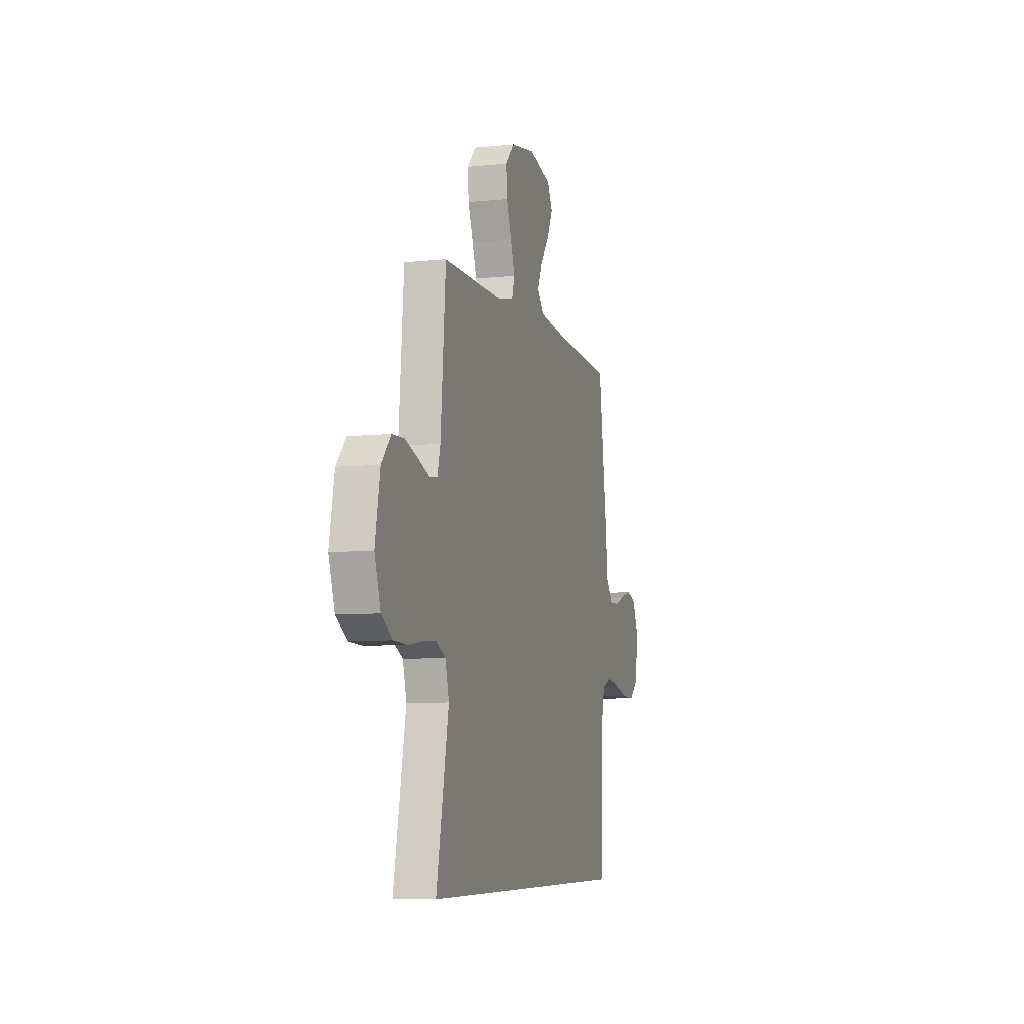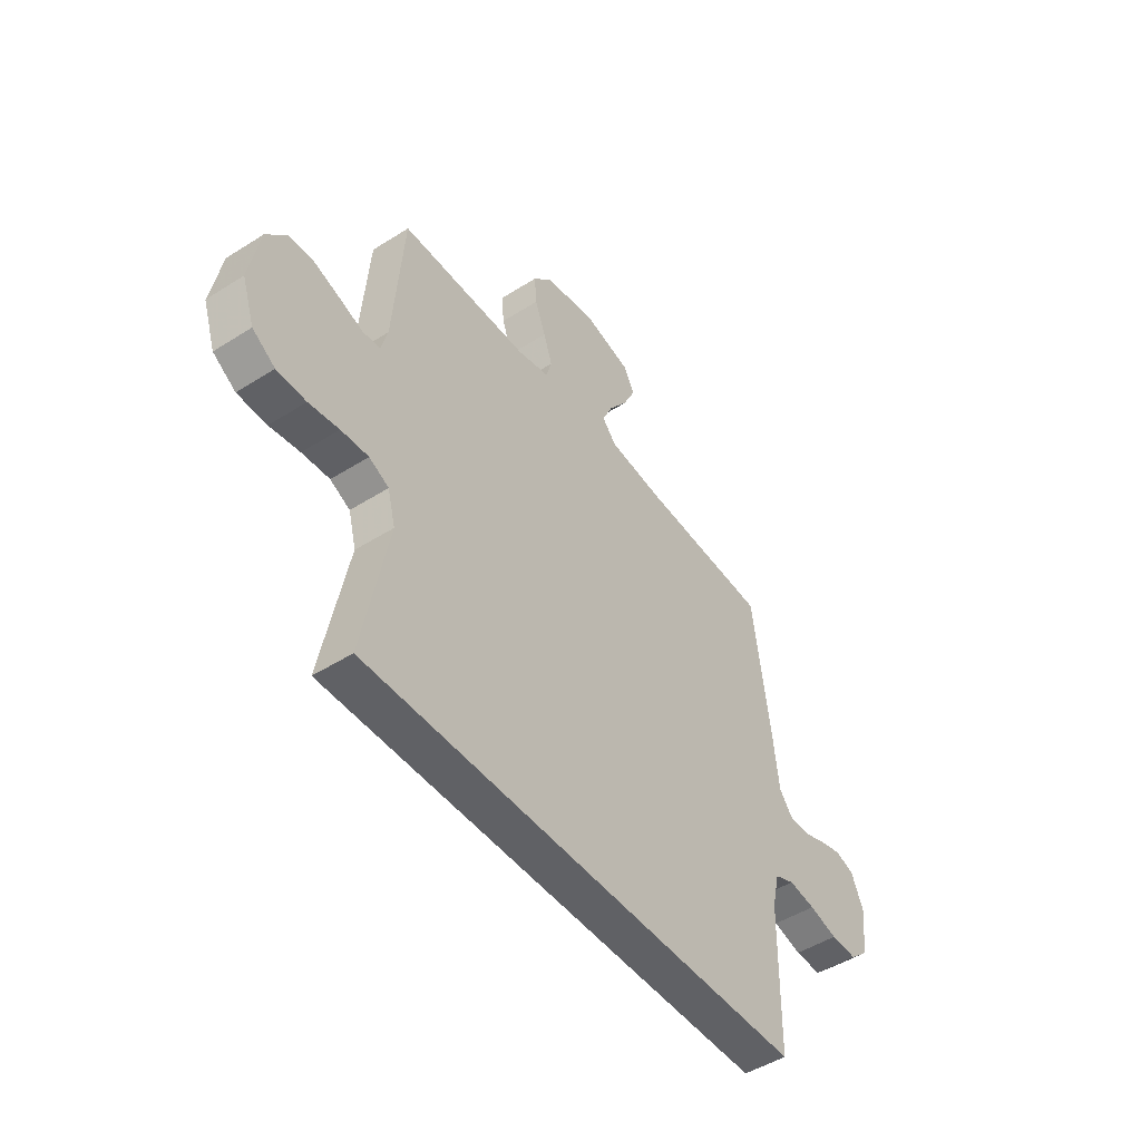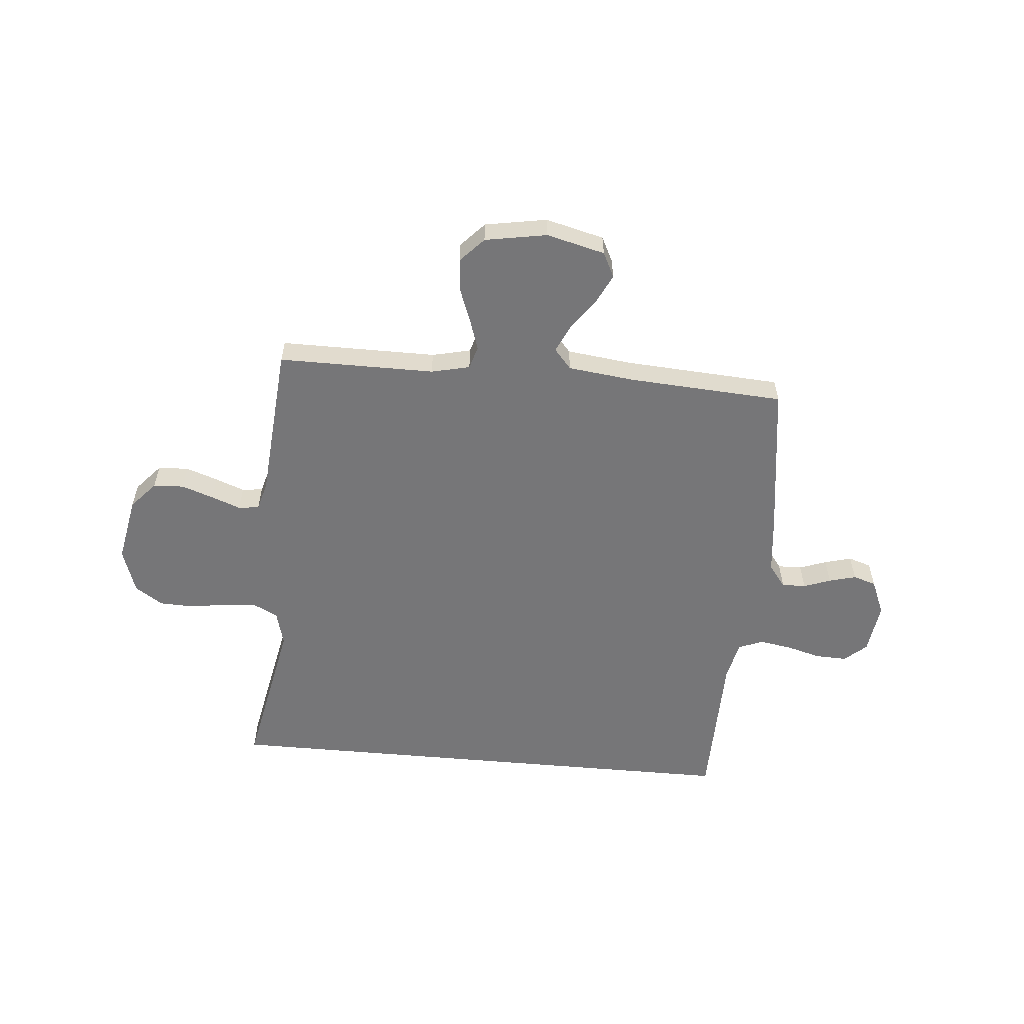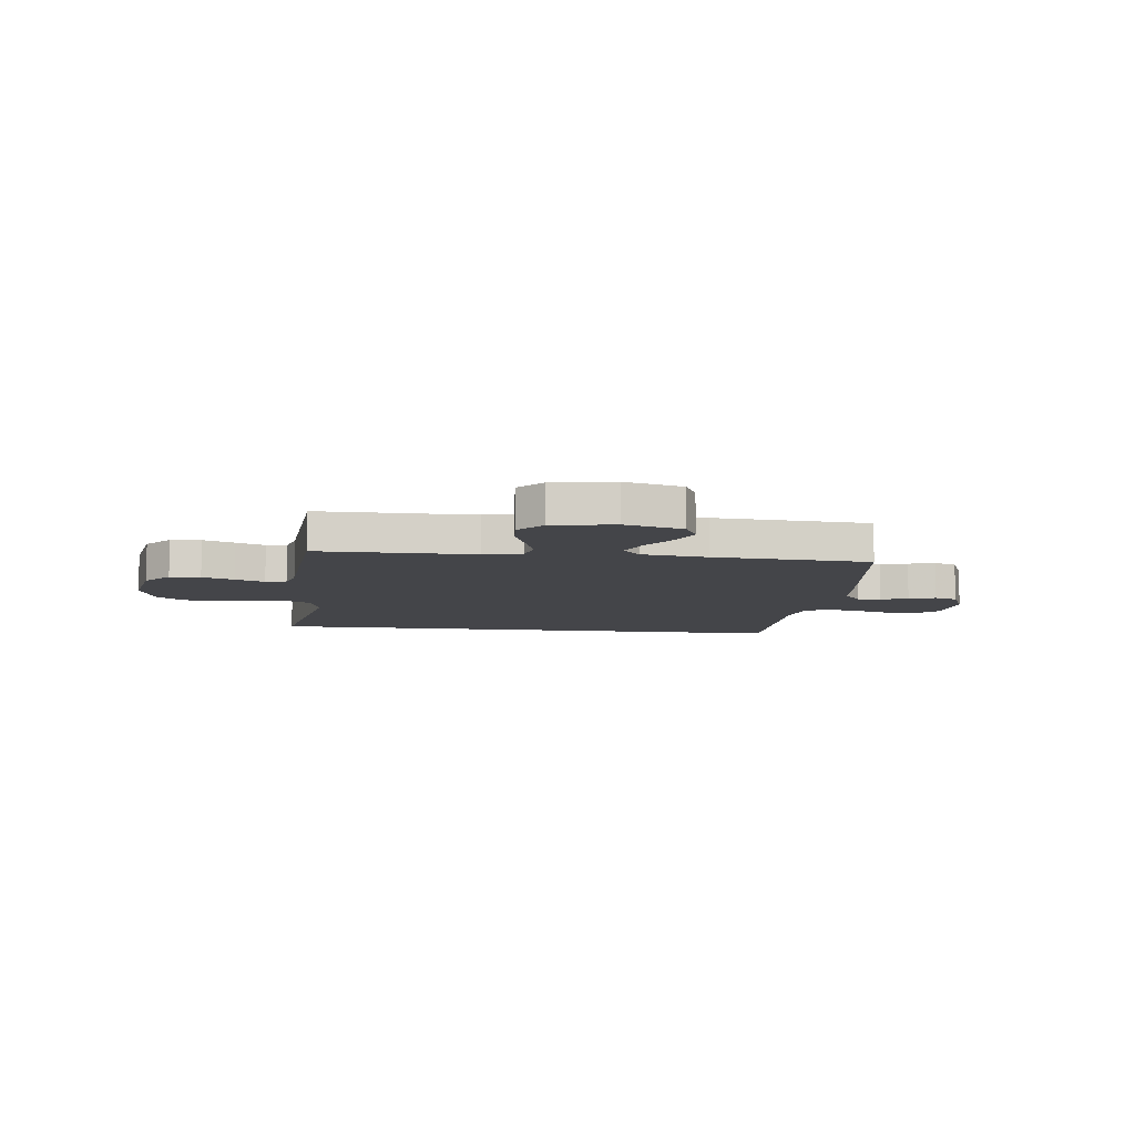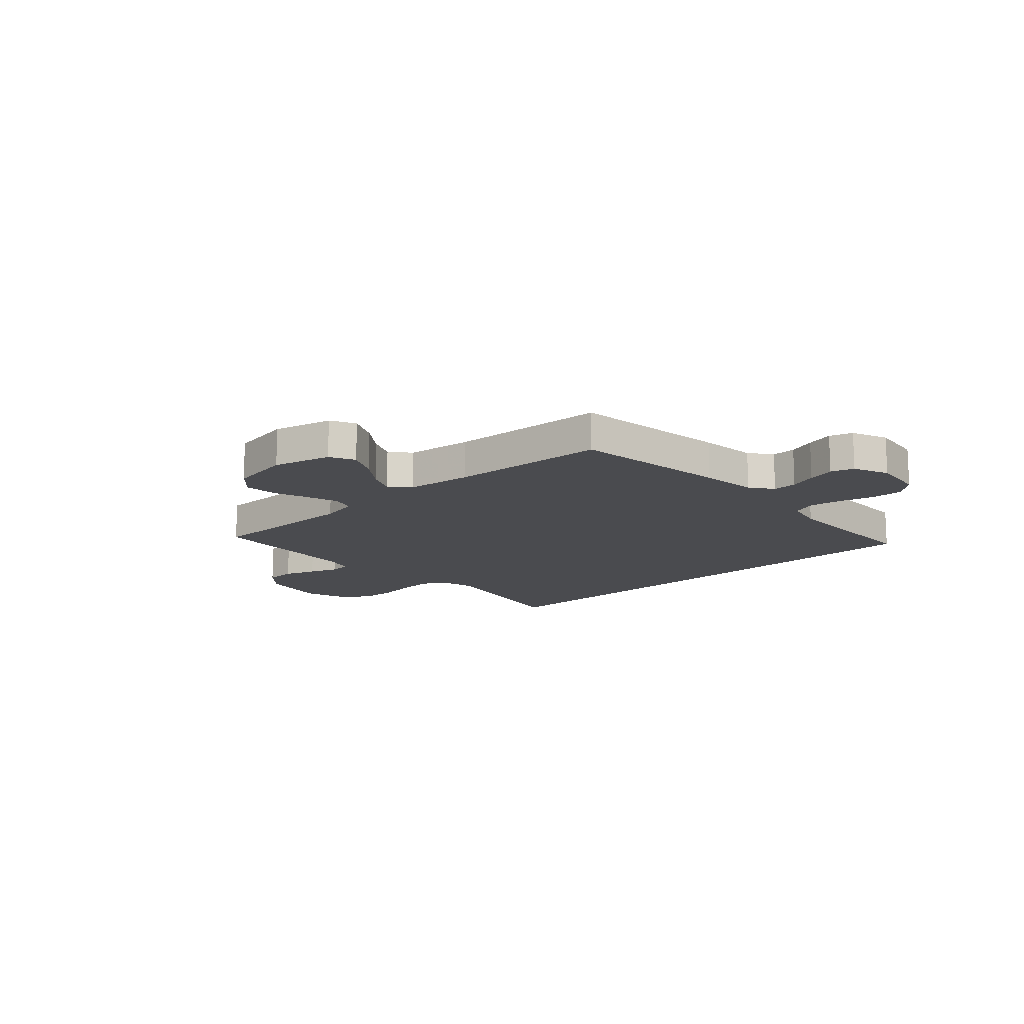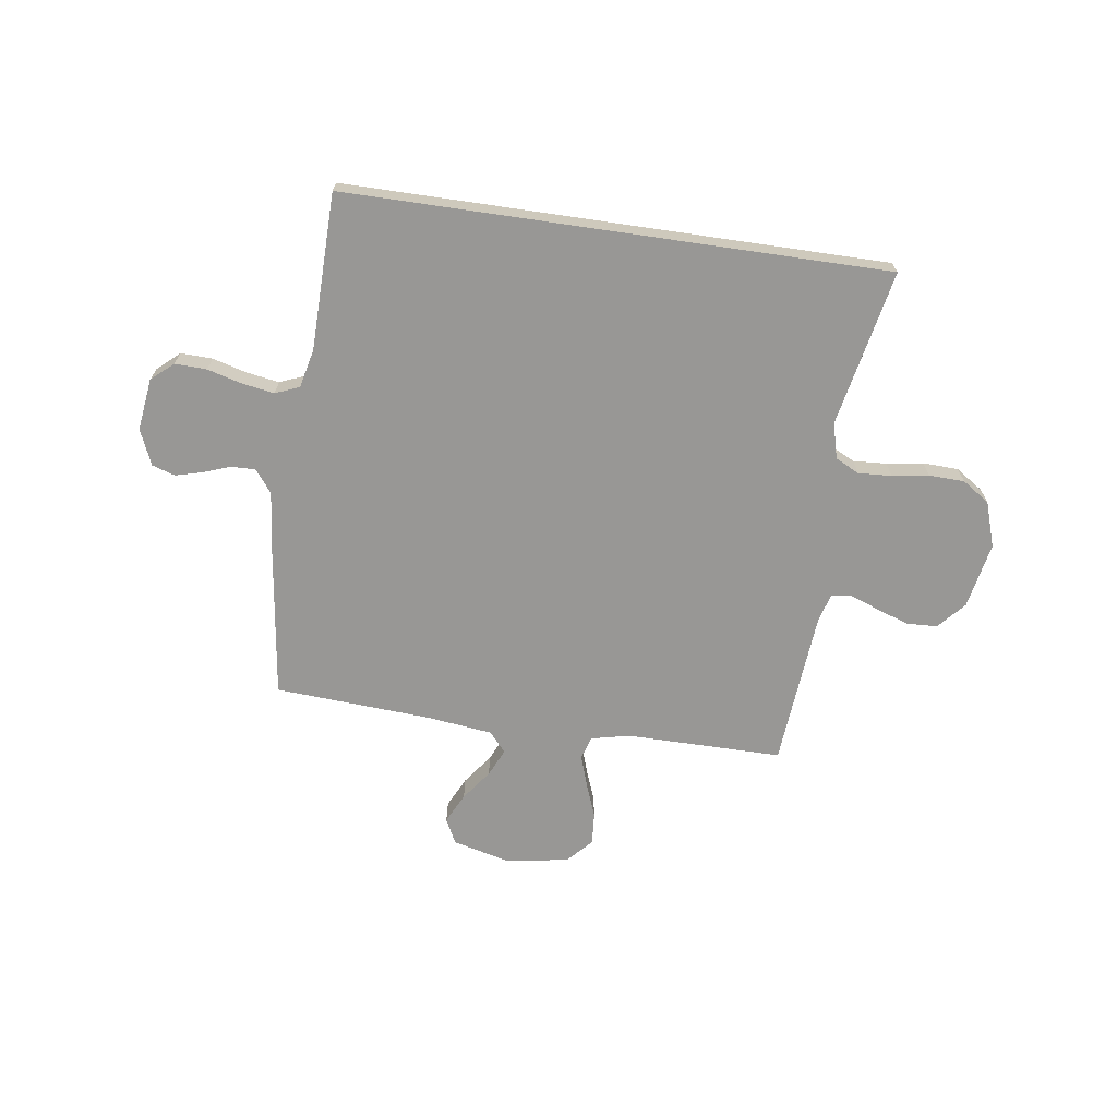
<metadata>
{"format":"obj","ext":"obj","renderer":"f3d","projection":"perspective","resolution":1024,"background":"white","views":[{"elev":-7.4,"azim":-73.7,"up":"+Z"},{"elev":-48.0,"azim":-54.5,"up":"+Z"},{"elev":-56.9,"azim":-5.2,"up":"+Y"},{"elev":-9.1,"azim":-6.7,"up":"+Y"},{"elev":-14.3,"azim":42.5,"up":"+Y"},{"elev":-68.2,"azim":171.7,"up":"+Y"}]}
</metadata>
<code>
v 0.498 0.07 -0.5
v -0.536 0.07 -0.5
v -0.477 0.07 -0.2
v -0.495 0.07 -0.132
v -0.541 0.07 -0.109
v -0.605 0.07 -0.113
v -0.675 0.07 -0.124
v -0.743 0.07 -0.122
v -0.796 0.07 -0.087
v -0.825 0.07 0
v -0.801 0.07 0.127
v -0.755 0.07 0.179
v -0.696 0.07 0.182
v -0.635 0.07 0.161
v -0.579 0.07 0.14
v -0.539 0.07 0.145
v -0.524 0.07 0.2
v -0.5 0.07 0.5
v -0.2 0.07 0.5
v -0.126 0.07 0.517
v -0.113 0.07 0.561
v -0.133 0.07 0.621
v -0.158 0.07 0.687
v -0.163 0.07 0.749
v -0.119 0.07 0.796
v 0 0.07 0.817
v 0.112 0.07 0.789
v 0.136 0.07 0.741
v 0.108 0.07 0.683
v 0.065 0.07 0.624
v 0.041 0.07 0.571
v 0.074 0.07 0.533
v 0.2 0.07 0.518
v 0.5 0.07 0.5
v 0.541 0.07 0.2
v 0.553 0.07 0.091
v 0.586 0.07 0.048
v 0.632 0.07 0.049
v 0.684 0.07 0.068
v 0.736 0.07 0.082
v 0.78 0.07 0.068
v 0.809 0.07 0
v 0.796 0.07 -0.1
v 0.754 0.07 -0.137
v 0.693 0.07 -0.135
v 0.627 0.07 -0.117
v 0.565 0.07 -0.107
v 0.519 0.07 -0.126
v 0.502 0.07 -0.2
v 0.498 0 -0.5
v -0.536 0 -0.5
v -0.477 0 -0.2
v -0.495 0 -0.132
v -0.541 0 -0.109
v -0.605 0 -0.113
v -0.675 0 -0.124
v -0.743 0 -0.122
v -0.796 0 -0.087
v -0.825 0 0
v -0.801 0 0.127
v -0.755 0 0.179
v -0.696 0 0.182
v -0.635 0 0.161
v -0.579 0 0.14
v -0.539 0 0.145
v -0.524 0 0.2
v -0.5 0 0.5
v -0.2 0 0.5
v -0.126 0 0.517
v -0.113 0 0.561
v -0.133 0 0.621
v -0.158 0 0.687
v -0.163 0 0.749
v -0.119 0 0.796
v 0 0 0.817
v 0.112 0 0.789
v 0.136 0 0.741
v 0.108 0 0.683
v 0.065 0 0.624
v 0.041 0 0.571
v 0.074 0 0.533
v 0.2 0 0.518
v 0.5 0 0.5
v 0.541 0 0.2
v 0.553 0 0.091
v 0.586 0 0.048
v 0.632 0 0.049
v 0.684 0 0.068
v 0.736 0 0.082
v 0.78 0 0.068
v 0.809 0 0
v 0.796 0 -0.1
v 0.754 0 -0.137
v 0.693 0 -0.135
v 0.627 0 -0.117
v 0.565 0 -0.107
v 0.519 0 -0.126
v 0.502 0 -0.2
f 44 45 46
f 43 44 46
f 42 43 46
f 41 42 46
f 40 41 46
f 39 40 46
f 38 39 46
f 37 38 46 47
f 36 37 47 48
f 36 48 49
f 35 36 49
f 34 35 49
f 33 34 49
f 28 29 30
f 27 28 30
f 26 27 30
f 25 26 30
f 24 25 30
f 23 24 30
f 22 23 30
f 21 22 30 31
f 20 21 31 32
f 17 18 19
f 33 49 1
f 32 33 1
f 20 32 1
f 19 20 1
f 17 19 1
f 16 17 1
f 13 14 15
f 12 13 15
f 11 12 15
f 10 11 15
f 9 10 15
f 8 9 15
f 7 8 15
f 6 7 15
f 1 2 3
f 1 3 4
f 16 1 4 5
f 5 6 15 16
f 95 94 93
f 95 93 92
f 95 92 91
f 95 91 90
f 95 90 89
f 95 89 88
f 95 88 87
f 96 95 87 86
f 97 96 86 85
f 98 97 85
f 98 85 84
f 98 84 83
f 98 83 82
f 79 78 77
f 79 77 76
f 79 76 75
f 79 75 74
f 79 74 73
f 79 73 72
f 79 72 71
f 80 79 71 70
f 81 80 70 69
f 68 67 66
f 50 98 82
f 50 82 81
f 50 81 69
f 50 69 68
f 50 68 66
f 50 66 65
f 64 63 62
f 64 62 61
f 64 61 60
f 64 60 59
f 64 59 58
f 64 58 57
f 64 57 56
f 64 56 55
f 52 51 50
f 53 52 50
f 54 53 50 65
f 65 64 55 54
f 1 50 51 2
f 2 51 52 3
f 3 52 53 4
f 4 53 54 5
f 5 54 55 6
f 6 55 56 7
f 7 56 57 8
f 8 57 58 9
f 9 58 59 10
f 10 59 60 11
f 11 60 61 12
f 12 61 62 13
f 13 62 63 14
f 14 63 64 15
f 15 64 65 16
f 16 65 66 17
f 17 66 67 18
f 18 67 68 19
f 19 68 69 20
f 20 69 70 21
f 21 70 71 22
f 22 71 72 23
f 23 72 73 24
f 24 73 74 25
f 25 74 75 26
f 26 75 76 27
f 27 76 77 28
f 28 77 78 29
f 29 78 79 30
f 30 79 80 31
f 31 80 81 32
f 32 81 82 33
f 33 82 83 34
f 34 83 84 35
f 35 84 85 36
f 36 85 86 37
f 37 86 87 38
f 38 87 88 39
f 39 88 89 40
f 40 89 90 41
f 41 90 91 42
f 42 91 92 43
f 43 92 93 44
f 44 93 94 45
f 45 94 95 46
f 46 95 96 47
f 47 96 97 48
f 48 97 98 49
f 49 98 50 1

</code>
